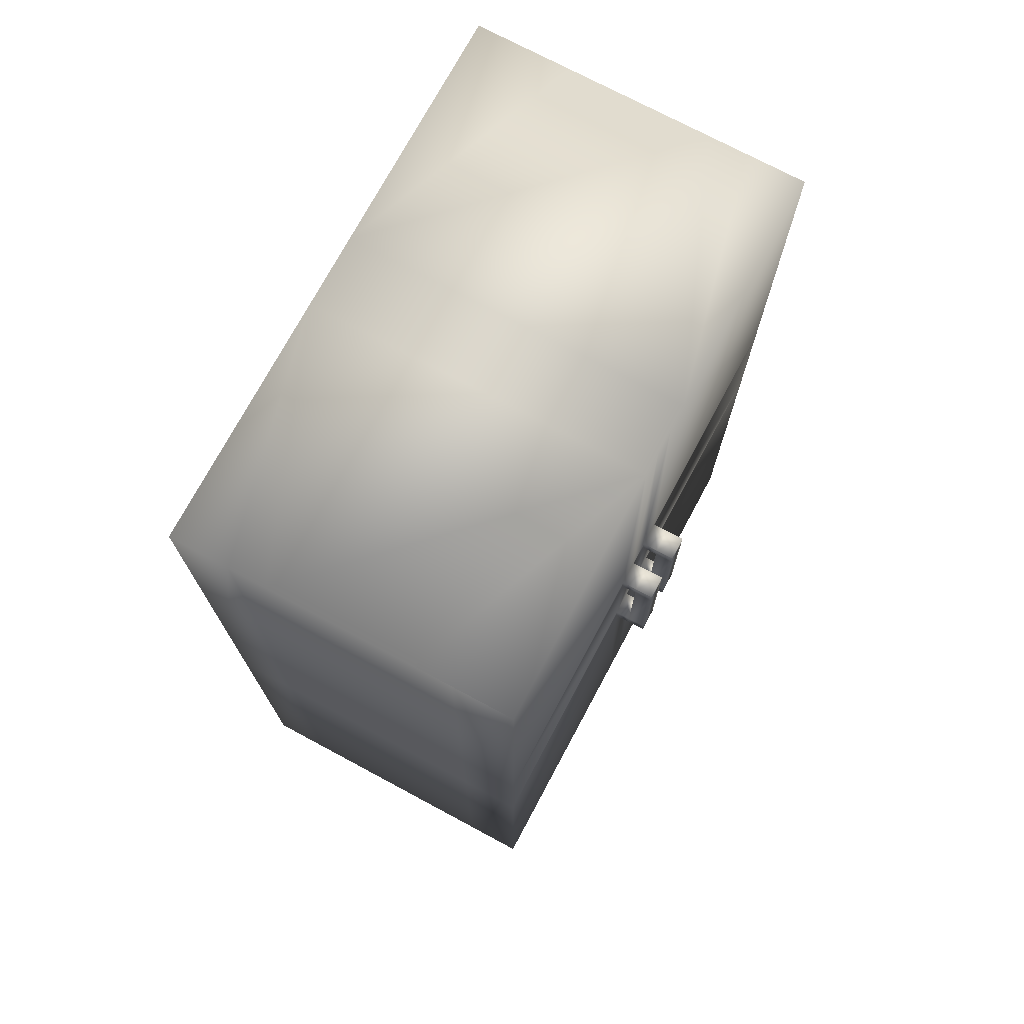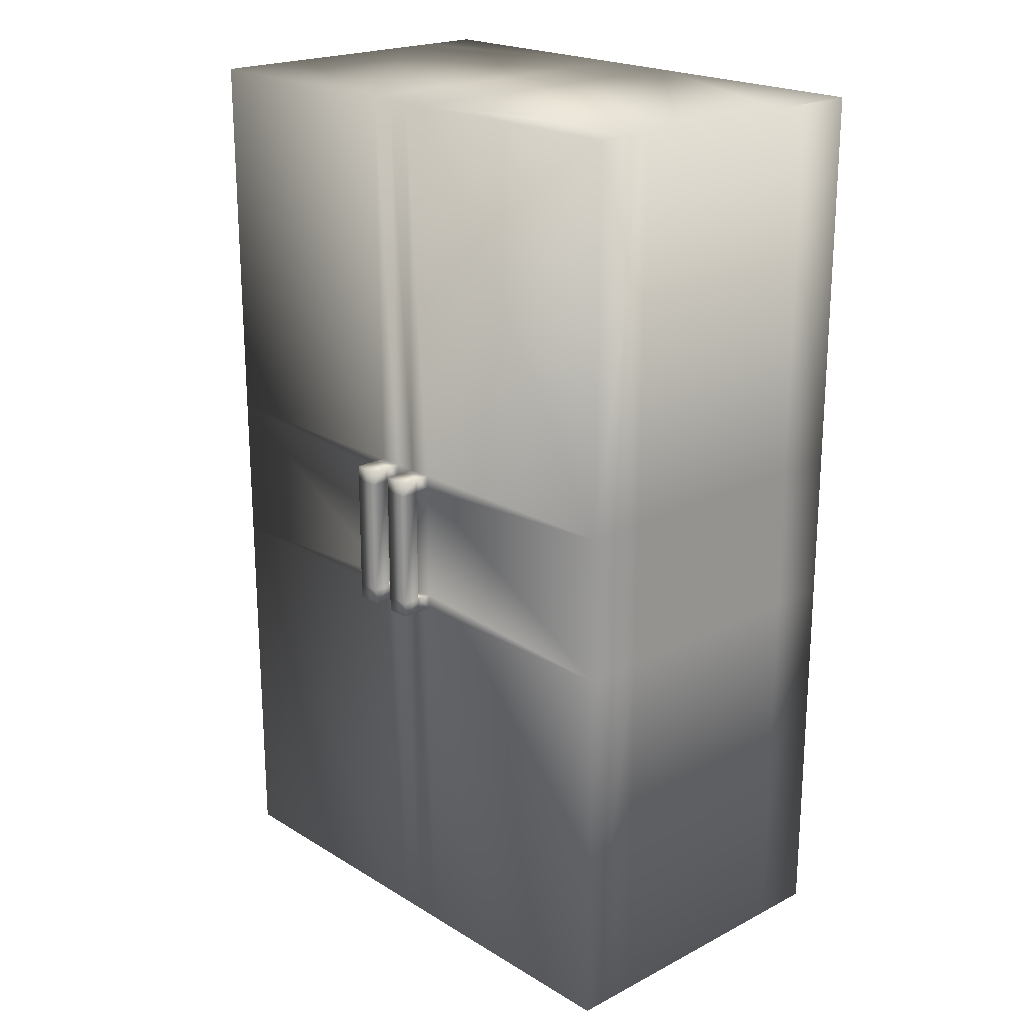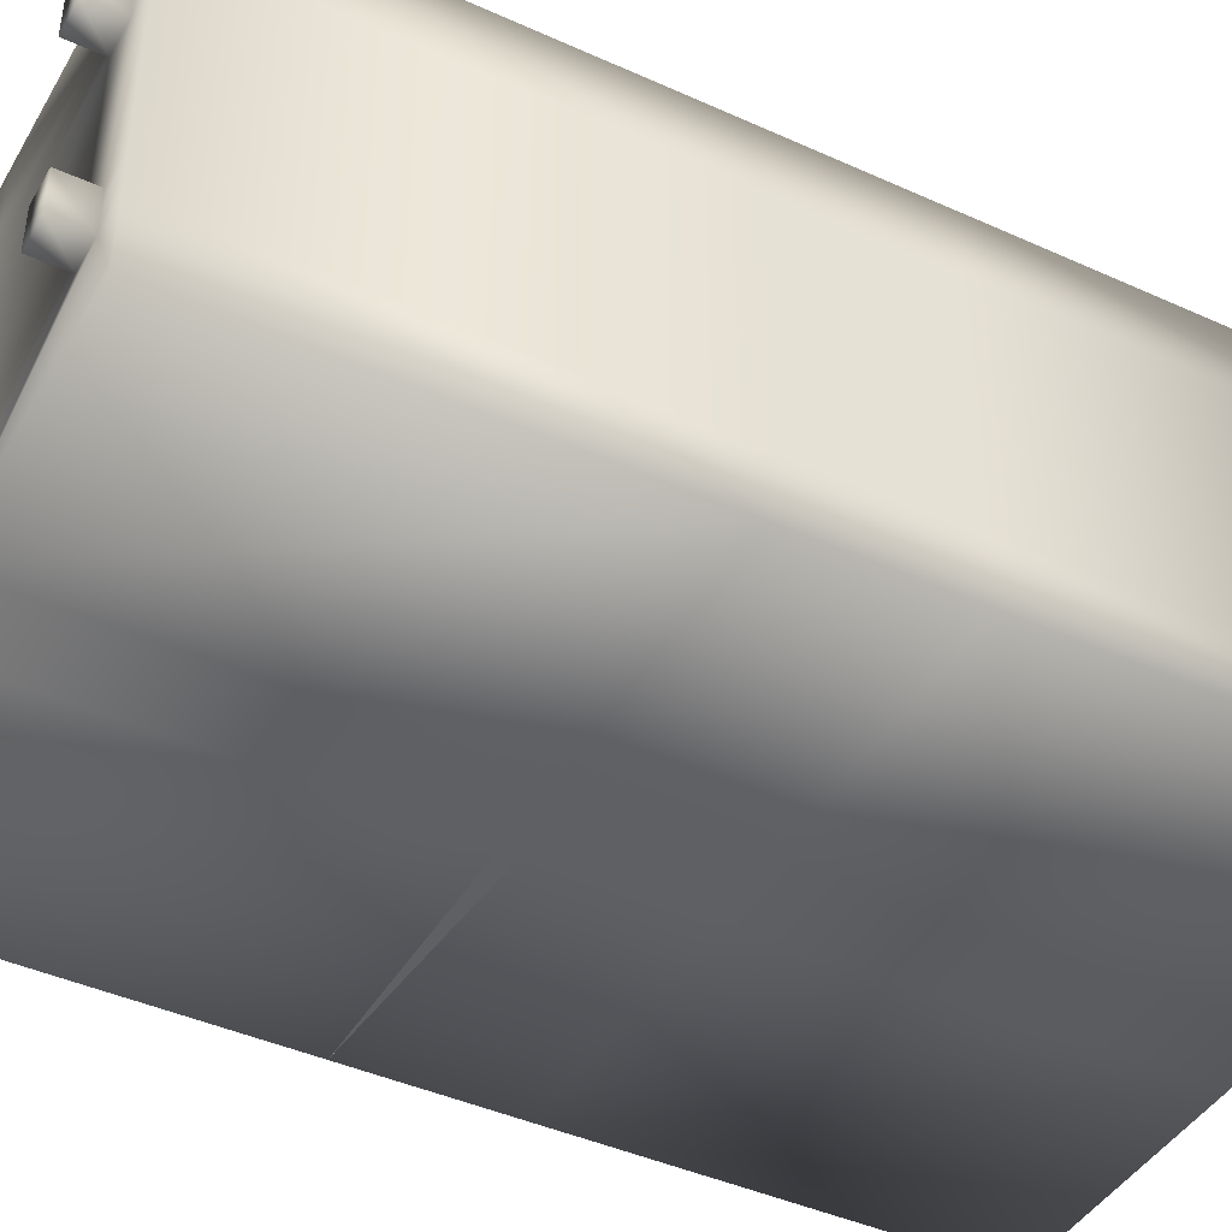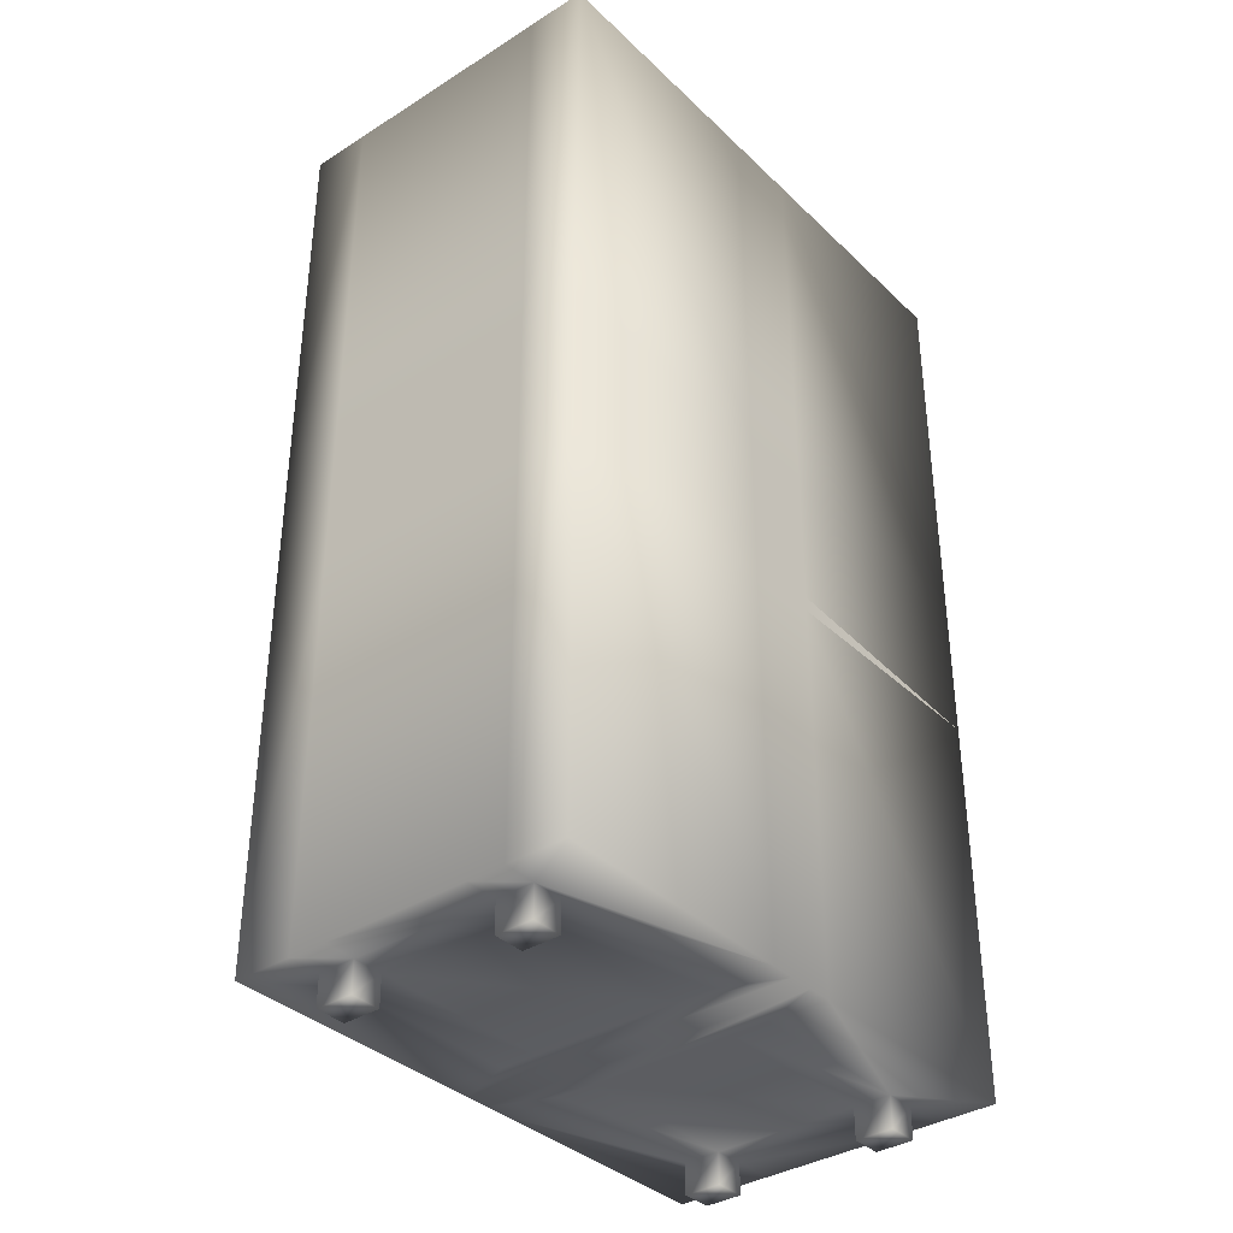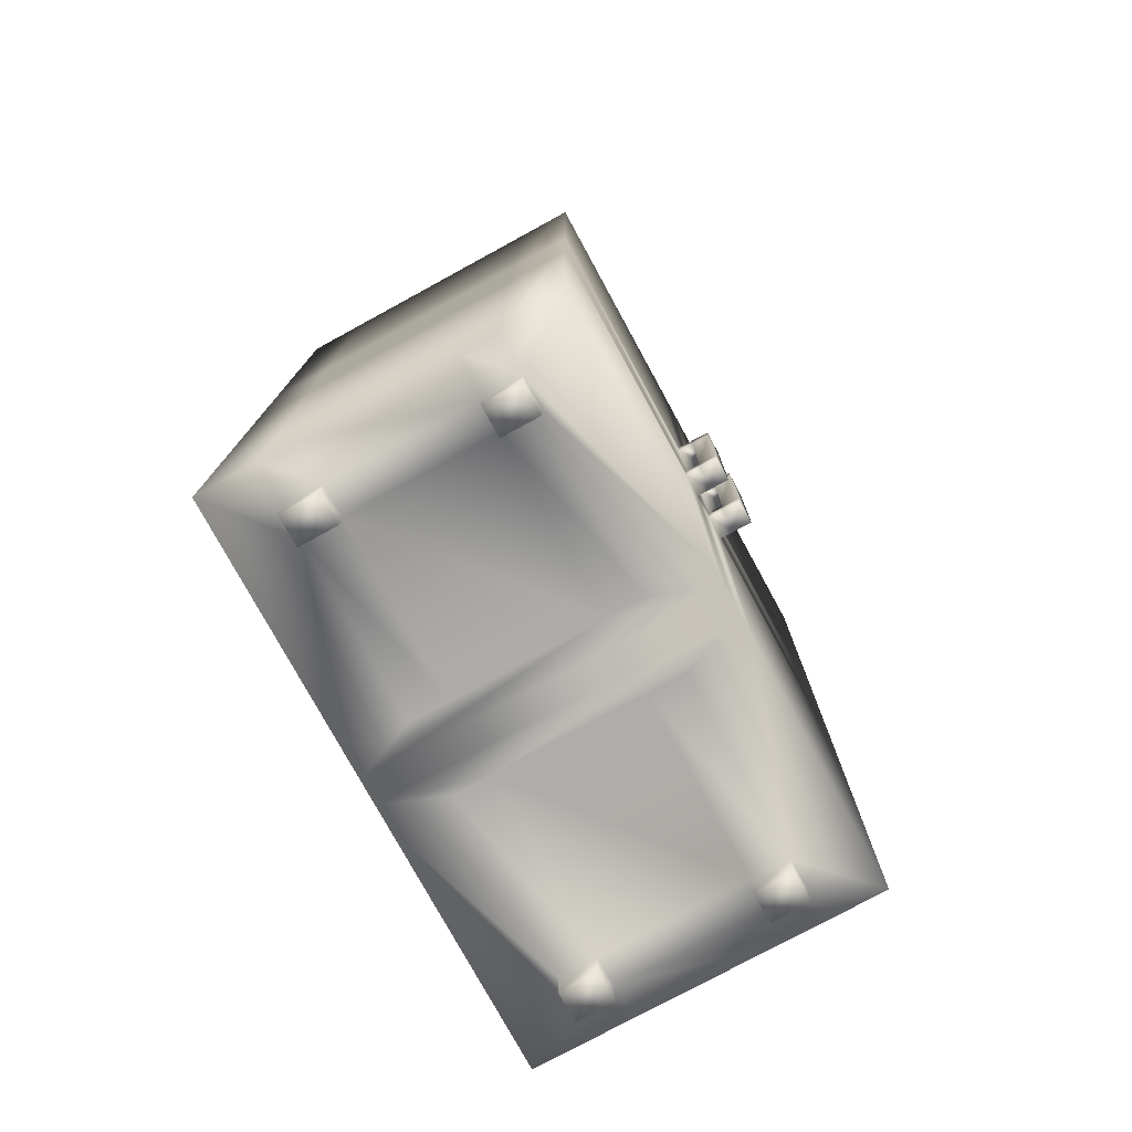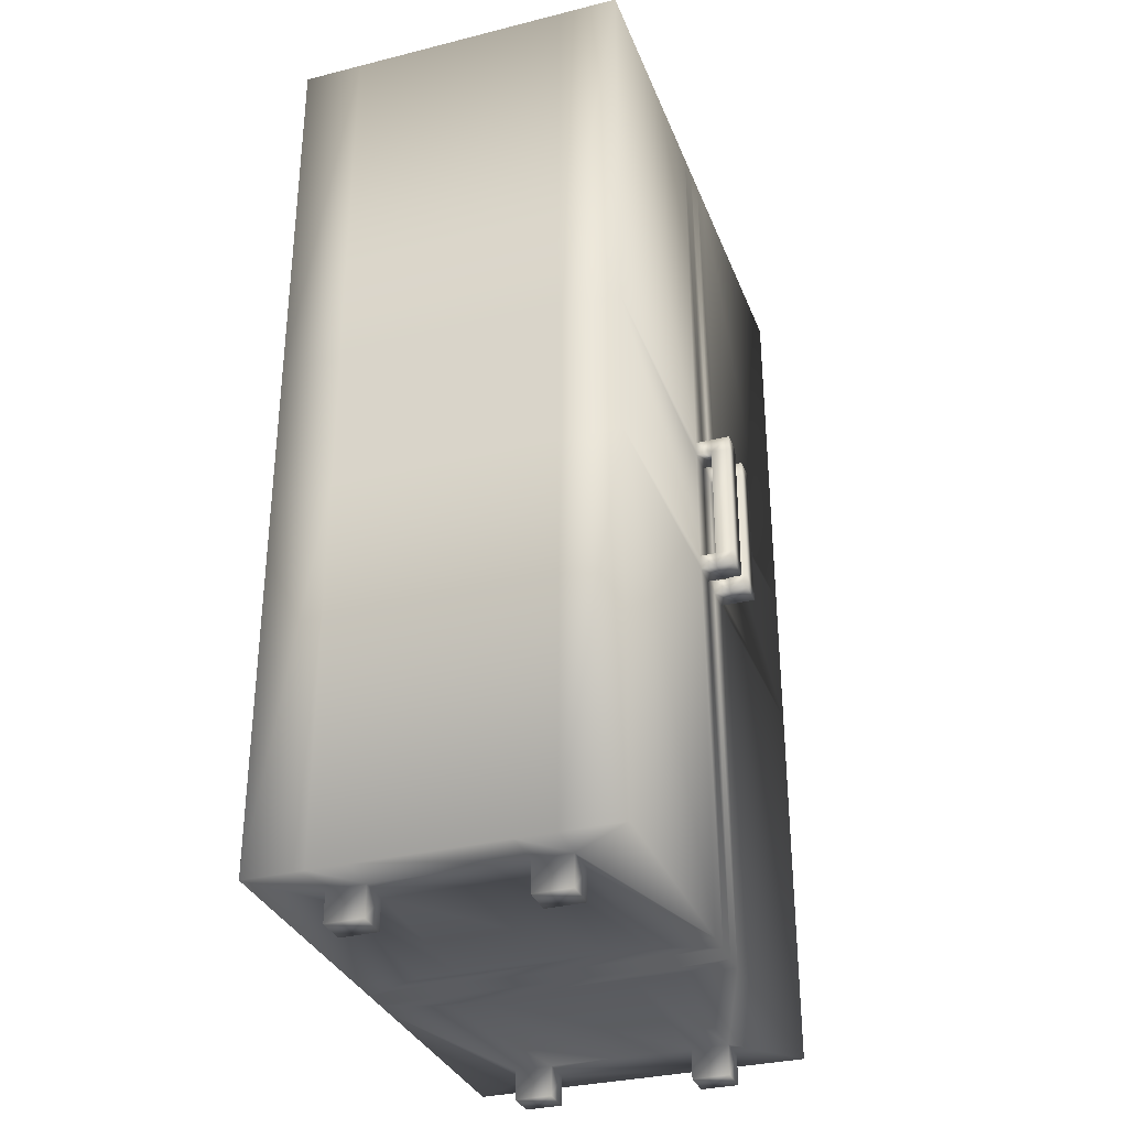
<metadata>
{"format":"obj","ext":"obj","renderer":"f3d","projection":"perspective","resolution":1024,"background":"white","views":[{"elev":73.7,"azim":-61.8,"up":"+Y"},{"elev":21.0,"azim":47.3,"up":"+Y"},{"elev":-42.9,"azim":61.7,"up":"+Z"},{"elev":-36.4,"azim":129.3,"up":"+Y"},{"elev":-77.0,"azim":-61.4,"up":"+Y"},{"elev":-32.6,"azim":-70.8,"up":"+Y"}]}
</metadata>
<code>
v  76.34 -380.2 819.1
v  76.34 380.2 819.1
v  -76.34 380.2 819.1
v  -76.34 -380.2 819.1
v  76.34 380.2 -1330
v  76.34 -380.2 -1330
v  -76.34 -380.2 -1330
v  -76.34 380.2 -1330
v  -76.34 -2896 -1330
v  76.34 -2896 -1330
v  76.34 -2896 819.1
v  -76.34 -2896 819.1
v  1786 474 -714.9
v  1786 474 204
v  1786 -474 204
v  1786 -474 -714.9
v  76.34 2896 -1330
v  -76.34 2896 -1330
v  -76.34 2896 819.1
v  76.34 2896 819.1
v  -1786 -474 -715
v  -1786 -474 204
v  -1786 474 204
v  -1786 474 -715
v  1786 474 819.1
v  229 474 819.1
v  229 380.2 819.1
v  229 -380.2 819.1
v  -1786 -474 819.1
v  -229 -474 819.1
v  -229 -380.2 819.1
v  -229 380.2 819.1
v  1786 -474 -1330
v  229 -474 -1330
v  229 -380.2 -1330
v  229 380.2 -1330
v  -1786 -474 -1330
v  -1786 474 -1330
v  -229 474 -1330
v  -229 380.2 -1330
v  -229 -380.2 -1330
v  -1786 -474 -1330
v  1580 -2896 204
v  1386 -2896 204
v  1386 -2896 -714.9
v  1580 -2896 -714.9
v  229 -2896 -1330
v  229 -2896 -952.9
v  -1527 -2896 -715
v  -1332 -2896 -715
v  -1332 -2896 204
v  -1527 -2896 204
v  -229 -2896 819.1
v  -229 -2896 441.9
v  76.34 474 819.1
v  -76.34 474 819.1
v  -76.34 -474 819.1
v  76.34 -474 819.1
v  76.34 -474 -1330
v  -76.34 -474 -1330
v  -76.34 474 -1330
v  76.34 474 -1330
v  1786 2896 -714.9
v  1786 2896 204
v  1786 -2896 204
v  1786 -2896 -714.9
v  -1786 -2896 -715
v  -1786 -2896 204
v  -1786 2896 204
v  -1786 2896 -715
v  1786 2896 819.1
v  229 2896 819.1
v  229 -474 819.1
v  229 -2896 819.1
v  1786 -2896 819.1
v  1786 -474 819.1
v  -1786 -2896 819.1
v  -229 474 819.1
v  -229 2896 819.1
v  -1786 2896 819.1
v  -1786 474 819.1
v  1786 -2896 -1330
v  229 474 -1330
v  229 2896 -1330
v  1786 2896 -1330
v  1786 474 -1330
v  -1786 2896 -1330
v  -229 2896 -1330
v  -229 -474 -1330
v  -229 -2896 -1330
v  -1786 -2896 -1330
v  229 380.2 1034
v  229 474 1034
v  76.34 474 1034
v  76.34 380.2 1034
v  76.34 -380.2 1034
v  76.34 -474 1034
v  229 -474 1034
v  229 -380.2 1034
v  -229 -380.2 1034
v  -229 -474 1034
v  -76.34 -474 1034
v  -76.34 -380.2 1034
v  -76.34 380.2 1034
v  -76.34 474 1034
v  -229 474 1034
v  -229 380.2 1034
v  76.34 474 917.5
v  229 474 917.5
v  76.34 380.2 917.5
v  229 380.2 917.5
v  229 -380.2 917.5
v  229 -474 917.5
v  76.34 -380.2 917.5
v  76.34 -474 917.5
v  -76.34 -474 917.5
v  -229 -474 917.5
v  -76.34 -380.2 917.5
v  -229 -380.2 917.5
v  -229 380.2 917.5
v  -229 474 917.5
v  -76.34 380.2 917.5
v  -76.34 474 917.5
v  1786 474 441.9
v  1786 -474 441.9
v  1786 -474 -952.9
v  1786 474 -952.9
v  229 -2896 441.9
v  1386 -2896 441.9
v  1580 -3089 441.9
v  1386 -3089 441.9
v  1386 -3089 204
v  1580 -3089 204
v  1786 -2896 -952.9
v  1580 -2896 -952.9
v  1386 -3089 -952.9
v  1580 -3089 -952.9
v  1580 -3089 -714.9
v  1386 -3089 -714.9
v  1786 2896 -952.9
v  1786 2896 441.9
v  1786 -2896 441.9
v  -1786 -474 441.9
v  -1786 474 441.9
v  -1786 474 -952.9
v  -1786 -474 -952.9
v  -229 -2896 -952.9
v  -1332 -2896 -952.9
v  -1527 -3089 -952.9
v  -1332 -3089 -952.9
v  -1332 -3089 -715
v  -1527 -3089 -715
v  -1786 -2896 441.9
v  -1527 -2896 441.9
v  -1332 -3089 441.9
v  -1527 -3089 441.9
v  -1527 -3089 204
v  -1332 -3089 204
v  -1786 2896 -952.9
v  -1786 -2896 -952.9
v  -1786 2896 441.9
v  229 -2896 204
v  229 -2896 -714.9
v  1580 -2896 441.9
v  1386 -2896 -952.9
v  -229 -2896 -715
v  -229 -2896 204
v  -1527 -2896 -952.9
v  -1332 -2896 441.9
o ??
g ??
f 1 2 3 4
f 5 6 7 8
f 9 10 11 12
f 13 14 15 16
f 17 18 19 20
f 21 22 23 24
f 25 26 27
f 28 27 2 1
f 29 30 31
f 32 31 4 3
f 33 34 35
f 36 35 6 5
f 37 38 39 40 41 42
f 41 40 8 7
f 43 44 45 46
f 10 47 48
f 49 50 51 52
f 12 53 54
f 55 20 19 56
f 57 12 11 58
f 59 10 9 60
f 61 18 17 62
f 63 64 14 13
f 65 66 16 15
f 67 68 22 21
f 69 70 24 23
f 25 71 72 26
f 73 74 75 76
f 26 72 20 55
f 58 11 74 73
f 29 77 53 30
f 78 79 80 81
f 30 53 12 57
f 56 19 79 78
f 33 82 47 34
f 83 84 85 86
f 34 47 10 59
f 62 17 84 83
f 38 87 88 39
f 89 90 91 37 42
f 39 88 18 61
f 60 9 90 89
f 2 55 56 3
f 4 57 58 1
f 6 59 60 7
f 8 61 62 5
f 92 93 94 95
f 96 97 98 99
f 100 101 102 103
f 104 105 106 107
f 35 34 59 6
f 5 62 83 36
f 40 39 61 8
f 7 60 89 41
f 26 55 108 109
f 55 2 110 108
f 2 27 111 110
f 27 26 109 111
f 73 28 112 113
f 28 1 114 112
f 1 58 115 114
f 58 73 113 115
f 30 57 116 117
f 57 4 118 116
f 4 31 119 118
f 31 30 117 119
f 78 32 120 121
f 32 3 122 120
f 3 56 123 122
f 56 78 121 123
f 108 94 93 109
f 110 95 94 108
f 109 93 92 111
f 112 99 98 113
f 115 97 96 114
f 113 98 97 115
f 116 102 101 117
f 118 103 102 116
f 117 101 100 119
f 120 107 106 121
f 123 105 104 122
f 121 106 105 123
f 92 95 96 99
f 95 110 114 96
f 110 111 112 114
f 111 92 99 112
f 104 107 100 103
f 107 120 119 100
f 120 122 118 119
f 122 104 103 118
f 32 78 81
f 31 32 81 29
f 28 73 76
f 27 28 76 25
f 36 83 86
f 35 36 86 33
f 41 89 42
f 124 25 76 125
f 14 124 125 15
f 126 33 86 127
f 16 126 127 13
f 74 128 129
f 130 131 132 133
f 82 134 135
f 136 137 138 139
f 63 140 85 84
f 141 71 25 124
f 64 141 124 14
f 127 86 85 140
f 13 127 140 63
f 134 82 33 126
f 66 134 126 16
f 125 76 75 142
f 15 125 142 65
f 143 29 81 144
f 22 143 144 23
f 145 38 37 146
f 24 145 146 21
f 90 147 148
f 149 150 151 152
f 77 153 154
f 155 156 157 158
f 88 87 159 70
f 153 77 29 143
f 68 153 143 22
f 146 37 91 160
f 21 146 160 67
f 159 87 38 145
f 70 159 145 24
f 144 81 80 161
f 23 144 161 69
f 44 162 163 45
f 46 66 65 43
f 129 128 162 44
f 43 65 142 164
f 135 134 66 46
f 45 163 48 165
f 164 129 131 130
f 129 44 132 131
f 44 43 133 132
f 43 164 130 133
f 165 135 137 136
f 135 46 138 137
f 46 45 139 138
f 45 165 136 139
f 50 166 167 51
f 52 68 67 49
f 148 147 166 50
f 49 67 160 168
f 154 153 68 52
f 51 167 54 169
f 79 19 18 88
f 168 148 150 149
f 148 50 151 150
f 50 49 152 151
f 49 168 149 152
f 169 154 156 155
f 154 52 157 156
f 52 51 158 157
f 51 169 155 158
f 154 169 53 77
f 169 54 53
f 129 164 75 74
f 164 142 75
f 135 165 47 82
f 165 48 47
f 148 168 91 90
f 168 160 91
f 54 167 12
f 147 90 9
f 167 166 9 12
f 166 147 9
f 48 163 10
f 163 162 11 10
f 128 74 11
f 162 128 11
f 84 17 20 72
f 70 69 79 88
f 69 161 80 79
f 84 72 64 63
f 72 71 141 64

</code>
